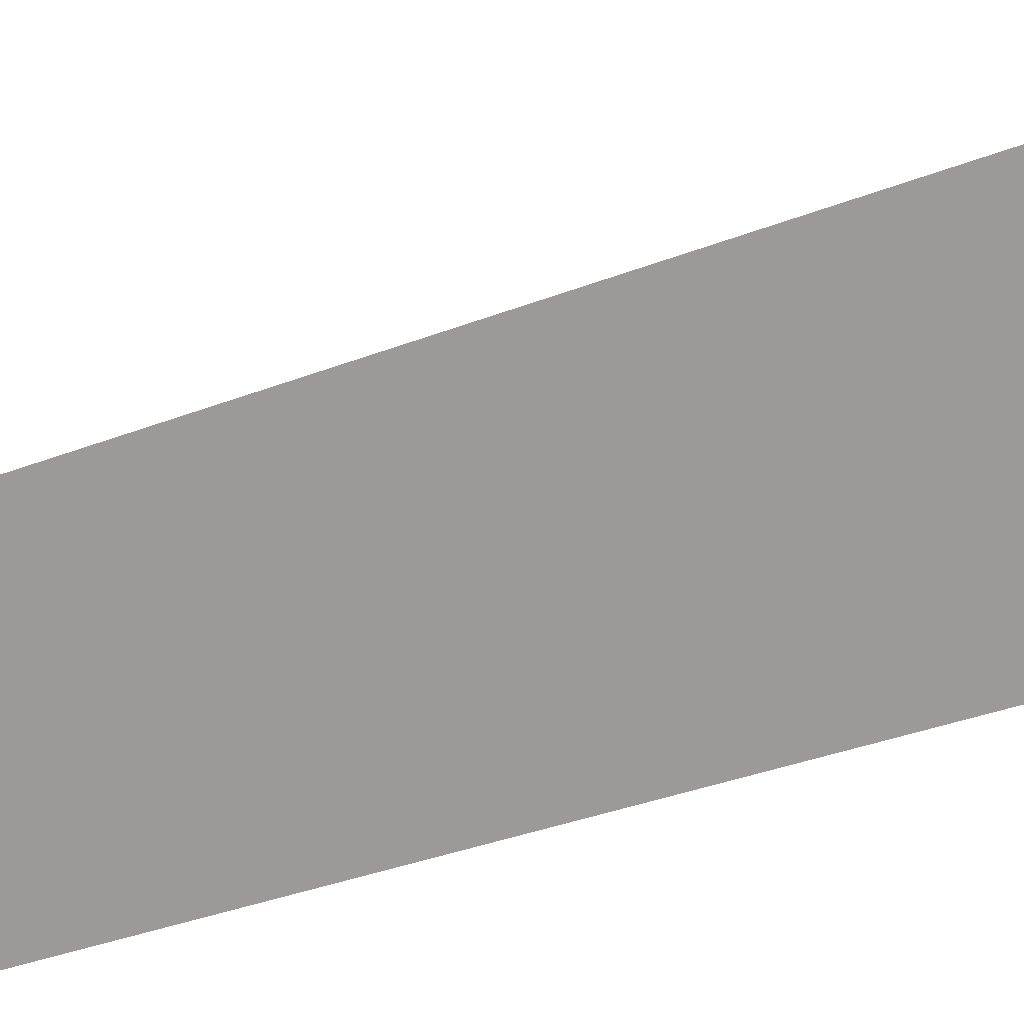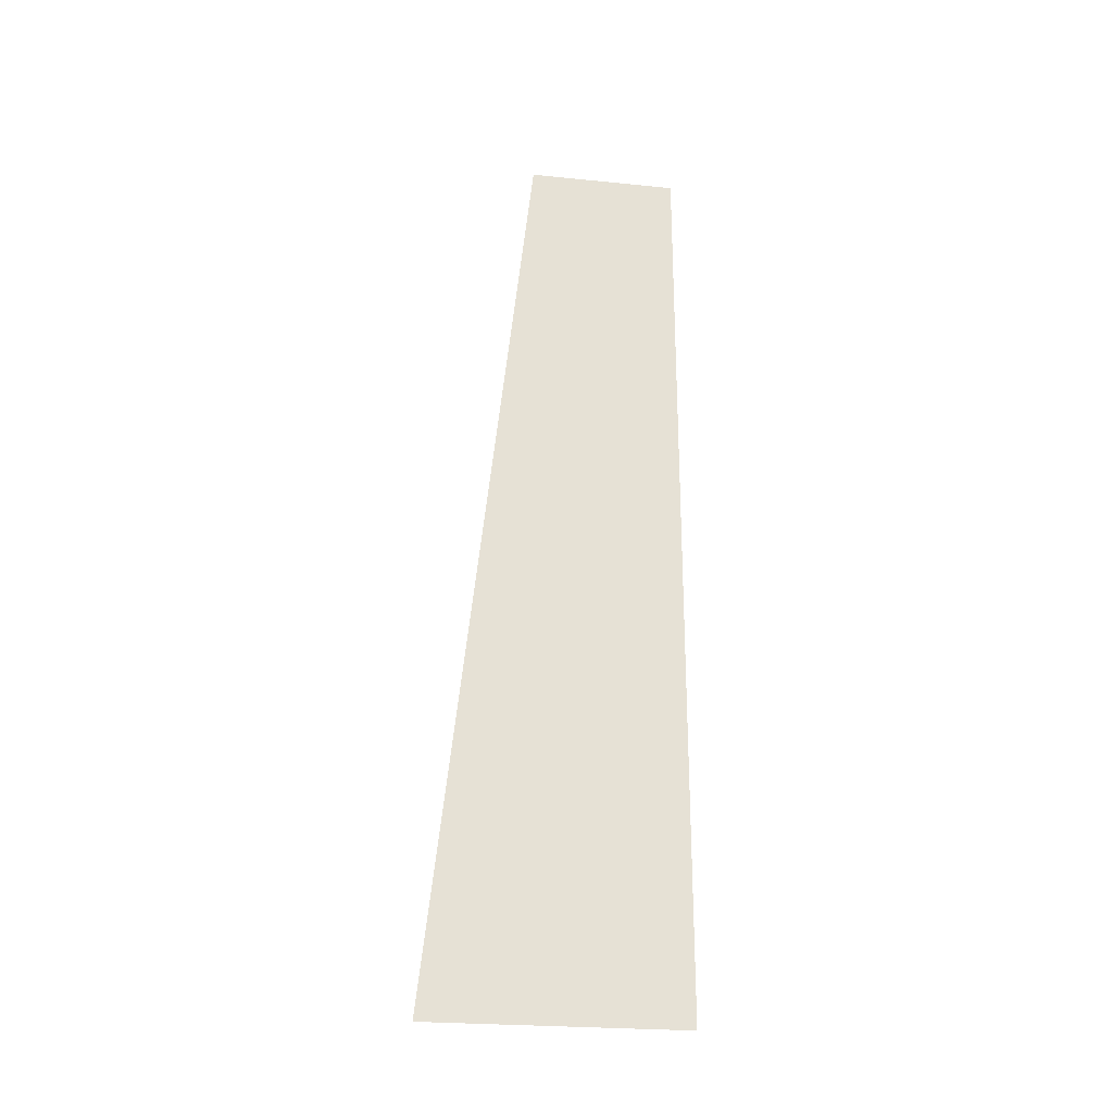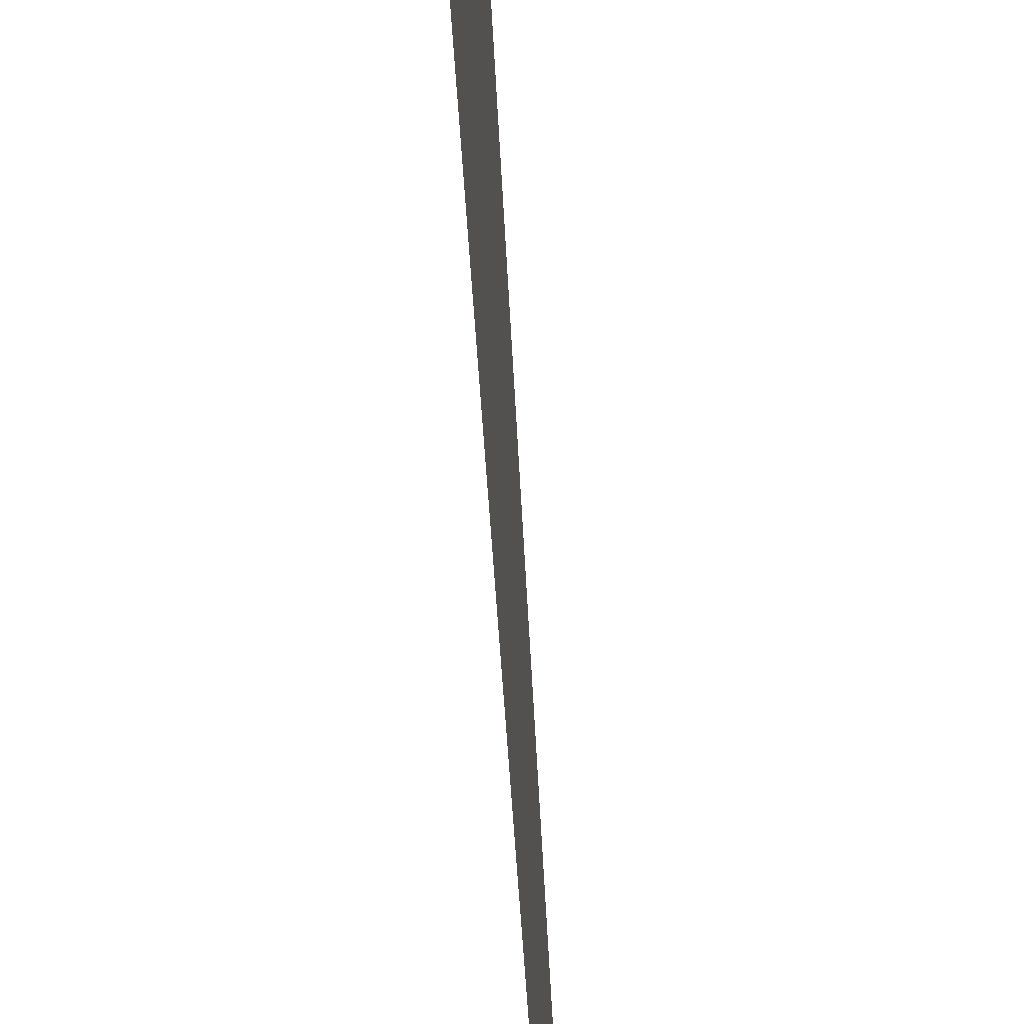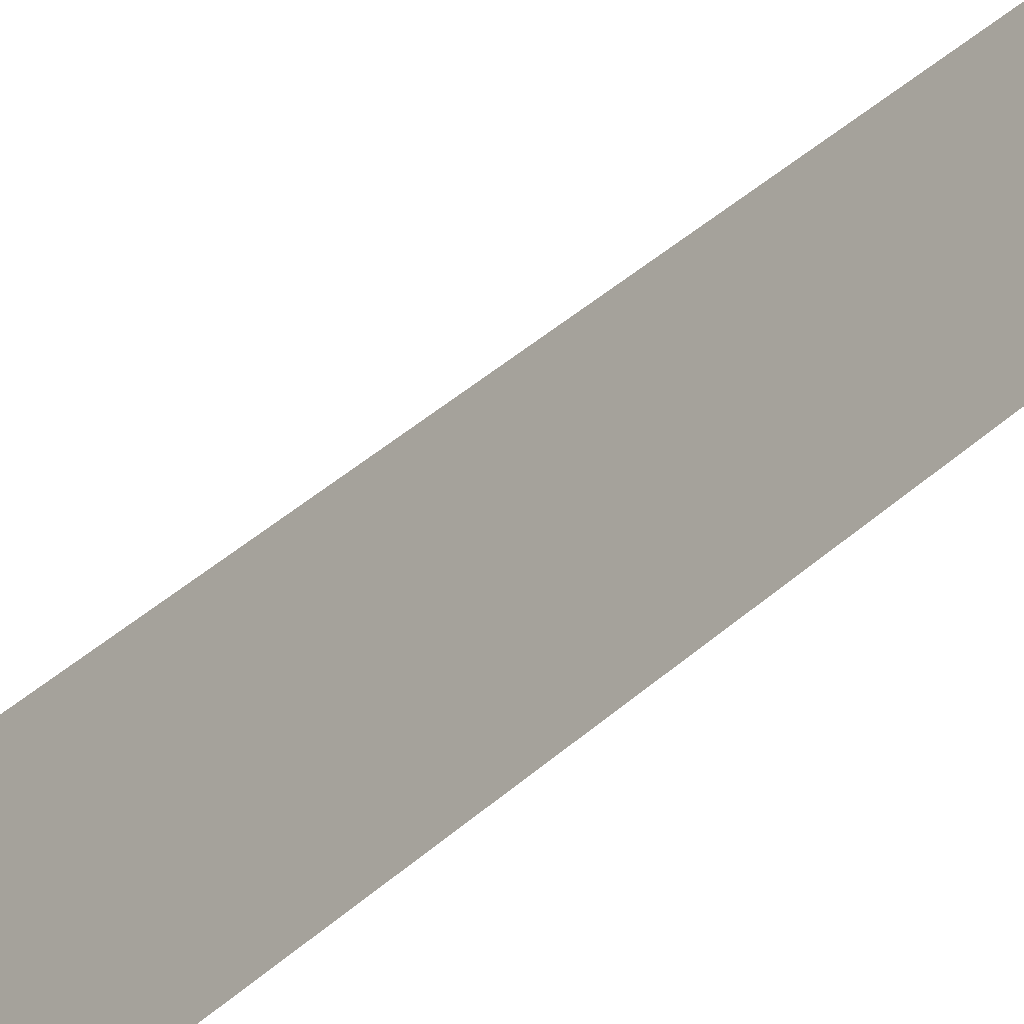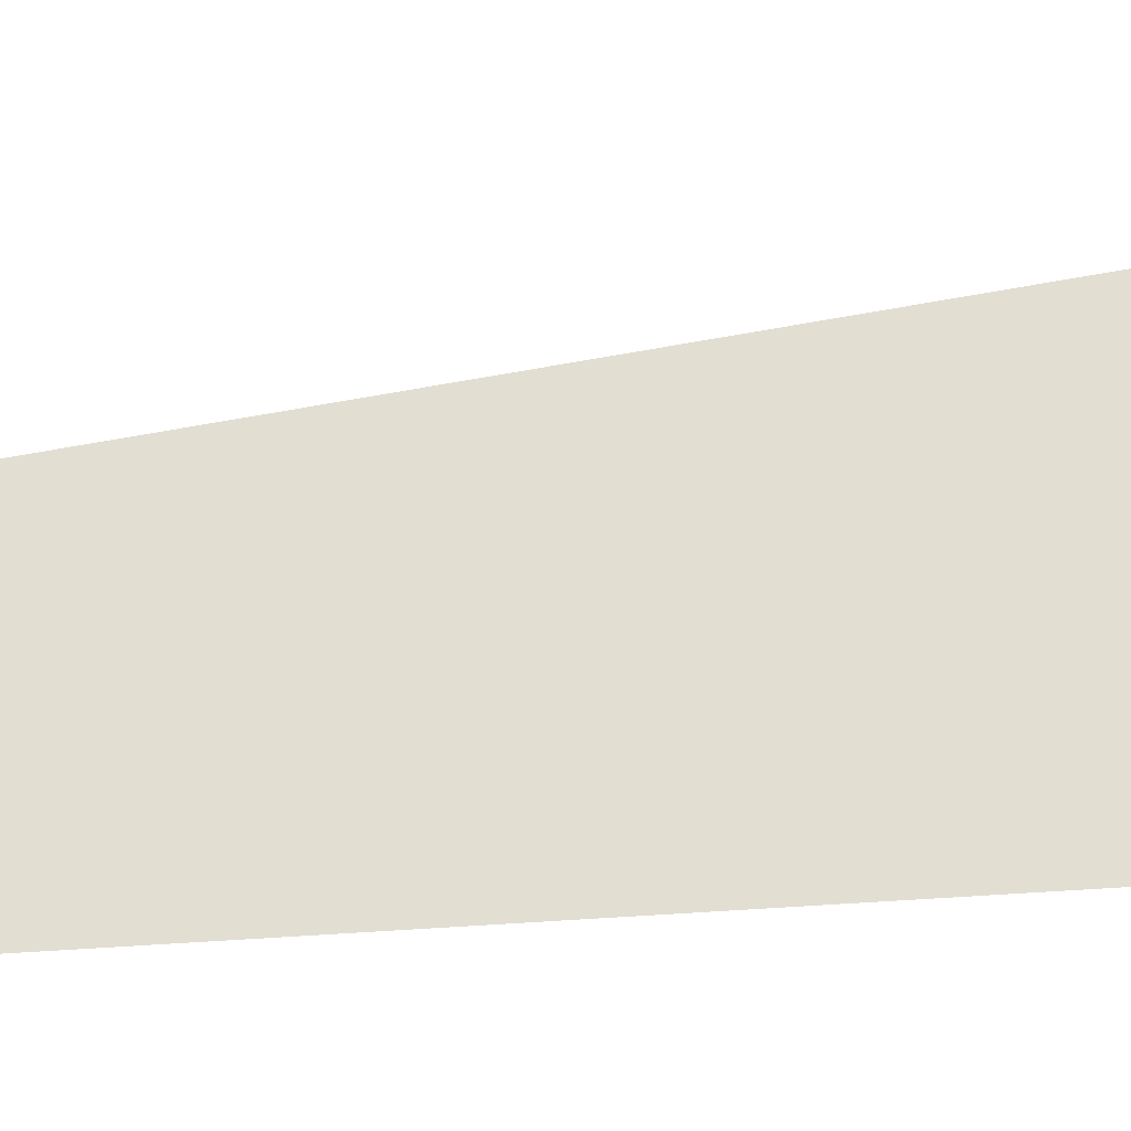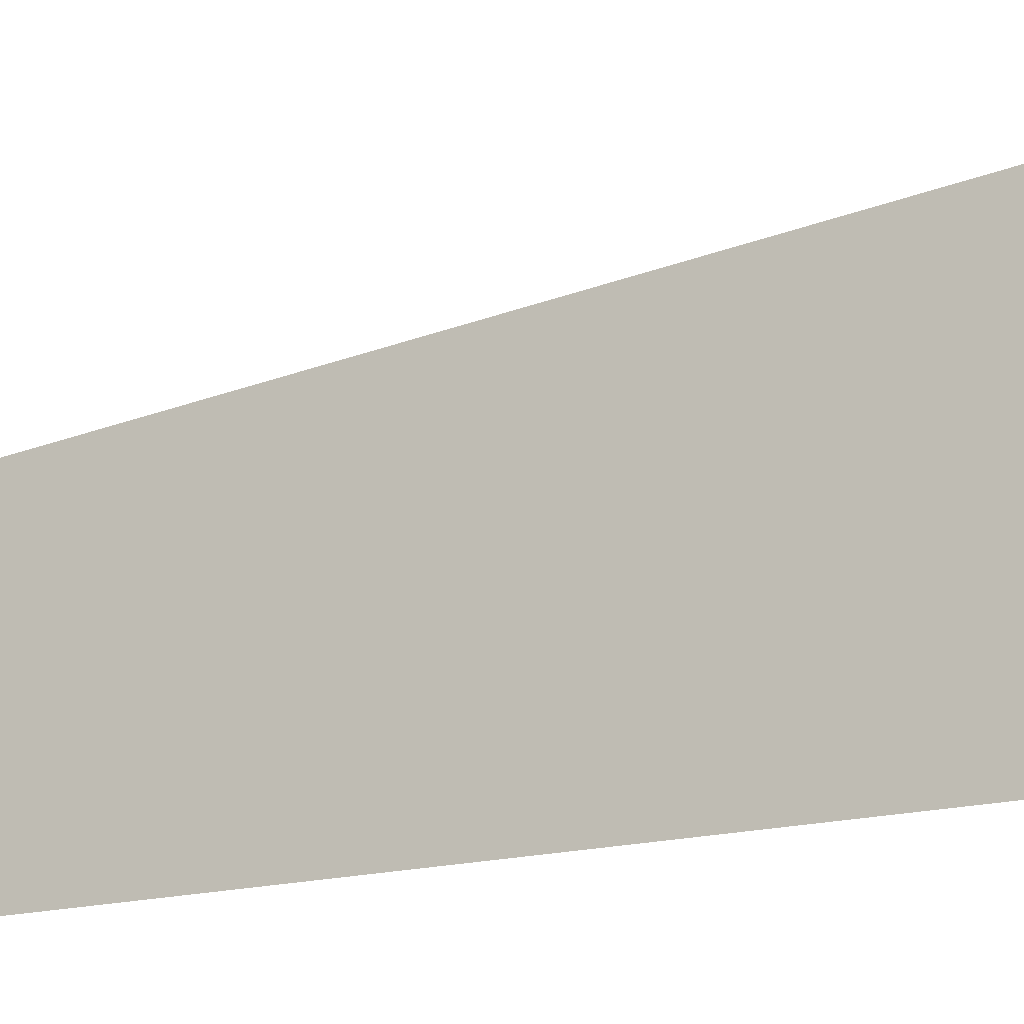
<metadata>
{"format":"obj","ext":"obj","renderer":"f3d","projection":"perspective","resolution":1024,"background":"white","views":[{"elev":19.6,"azim":56.7,"up":"+Y"},{"elev":-25.2,"azim":-99.2,"up":"+Z"},{"elev":-37.6,"azim":-177.5,"up":"+Y"},{"elev":-41.7,"azim":-39.9,"up":"+Y"},{"elev":-28.5,"azim":98.0,"up":"+Y"},{"elev":-16.3,"azim":117.8,"up":"+Y"}]}
</metadata>
<code>
o Group3/mesh2/mesh2-geometry#mesh2-geometry
v -0.929 0.06995 -0.2408
v -0.929 -0.06768 0.2546
v -0.929 -0.06768 -0.2408
v -0.929 0.0149 0.2546
f 1 2 3
f 2 1 4
f 3 2 1
f 4 1 2

</code>
